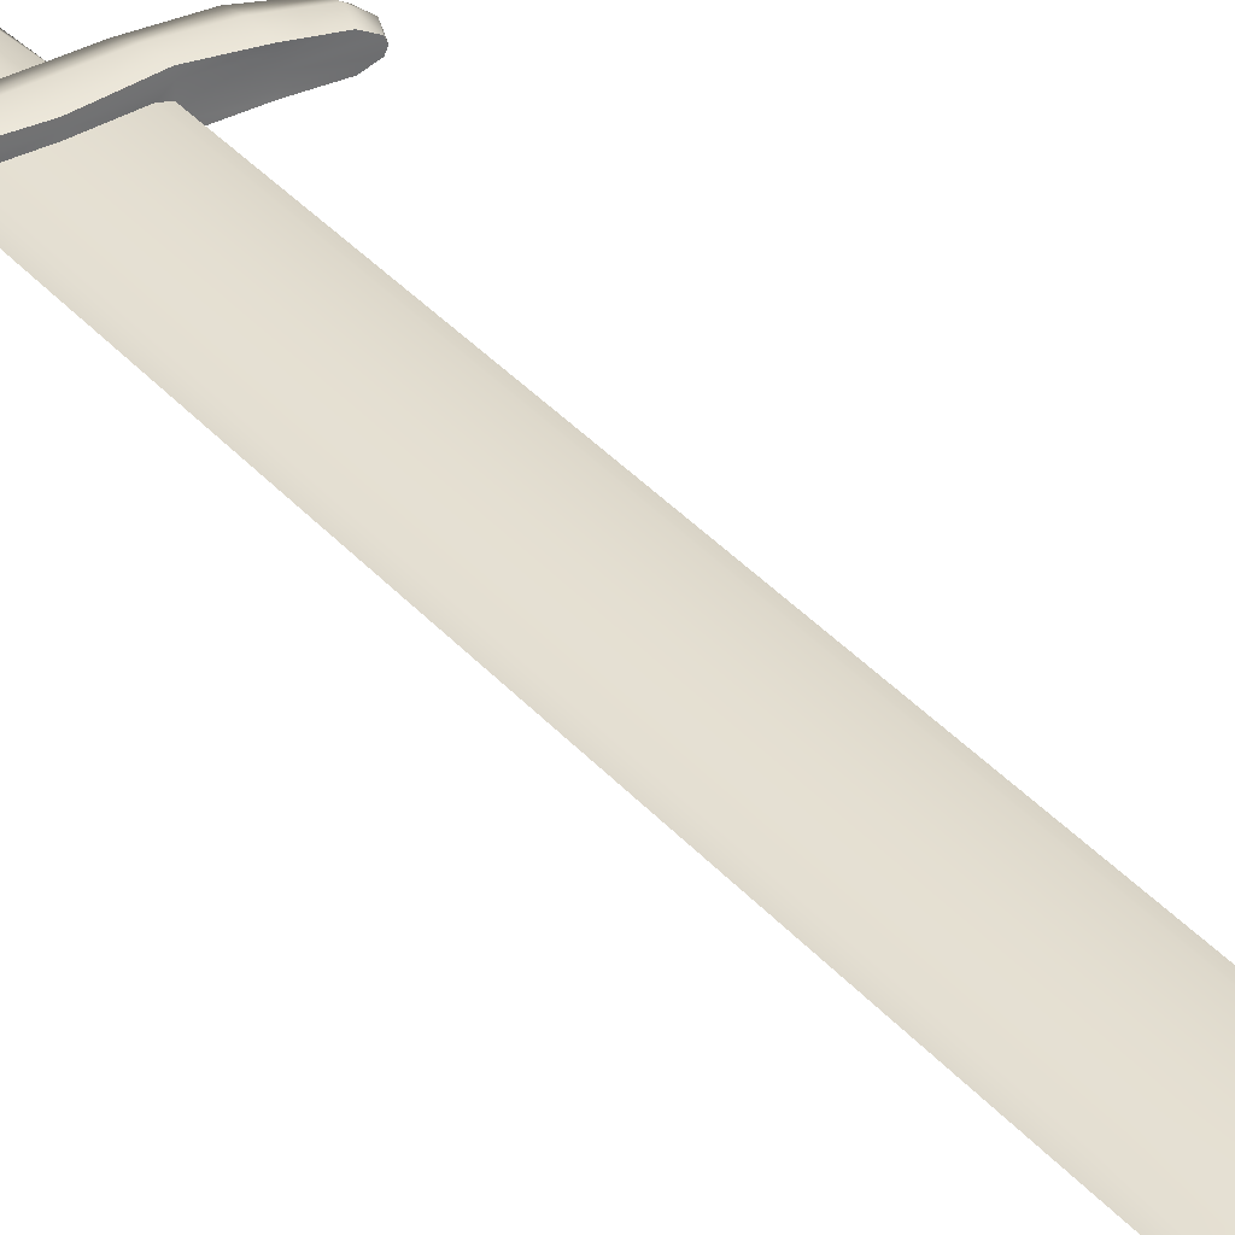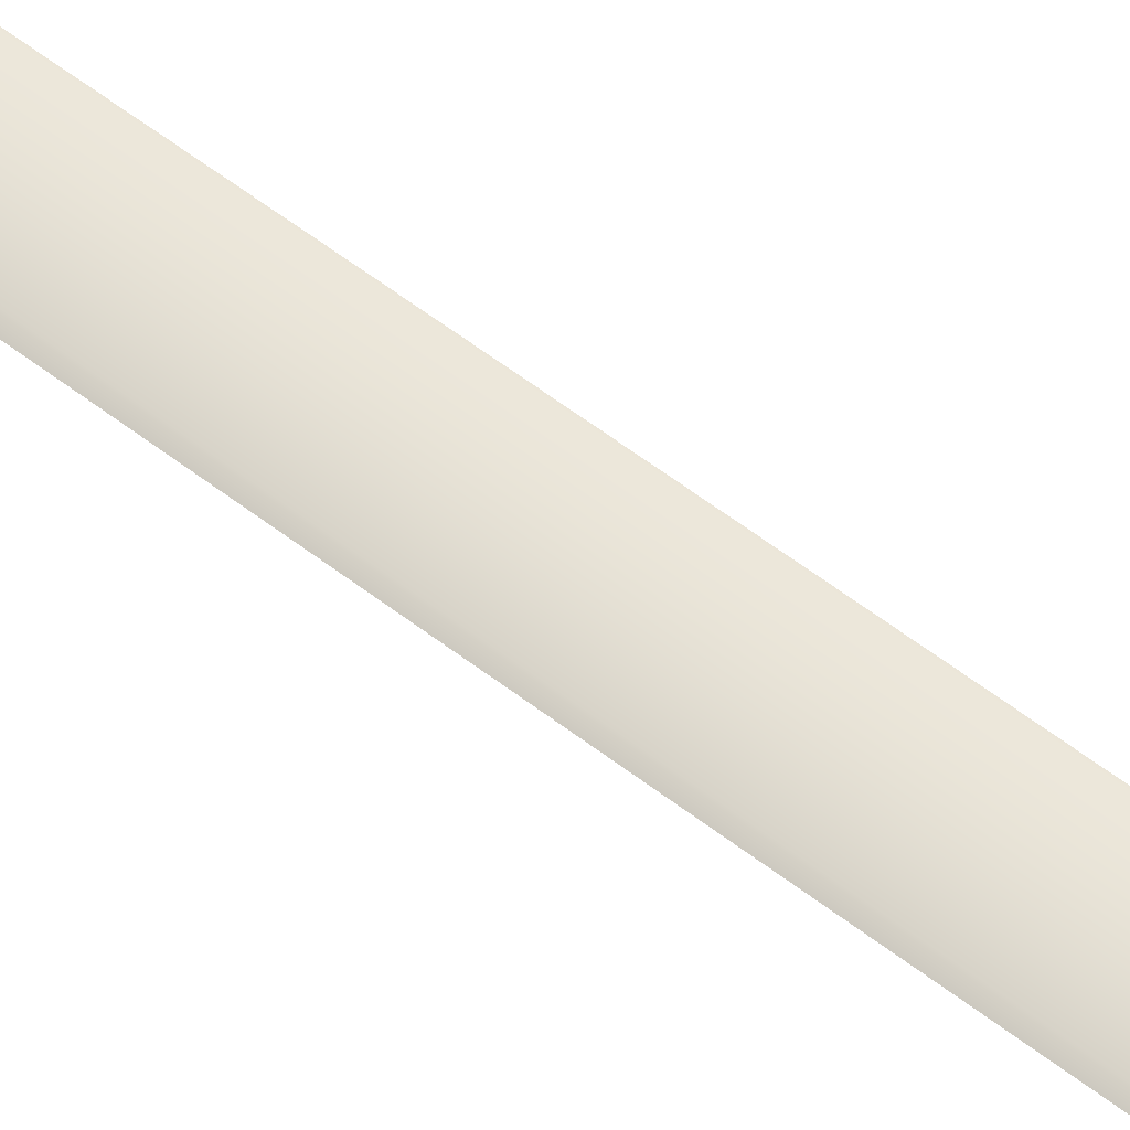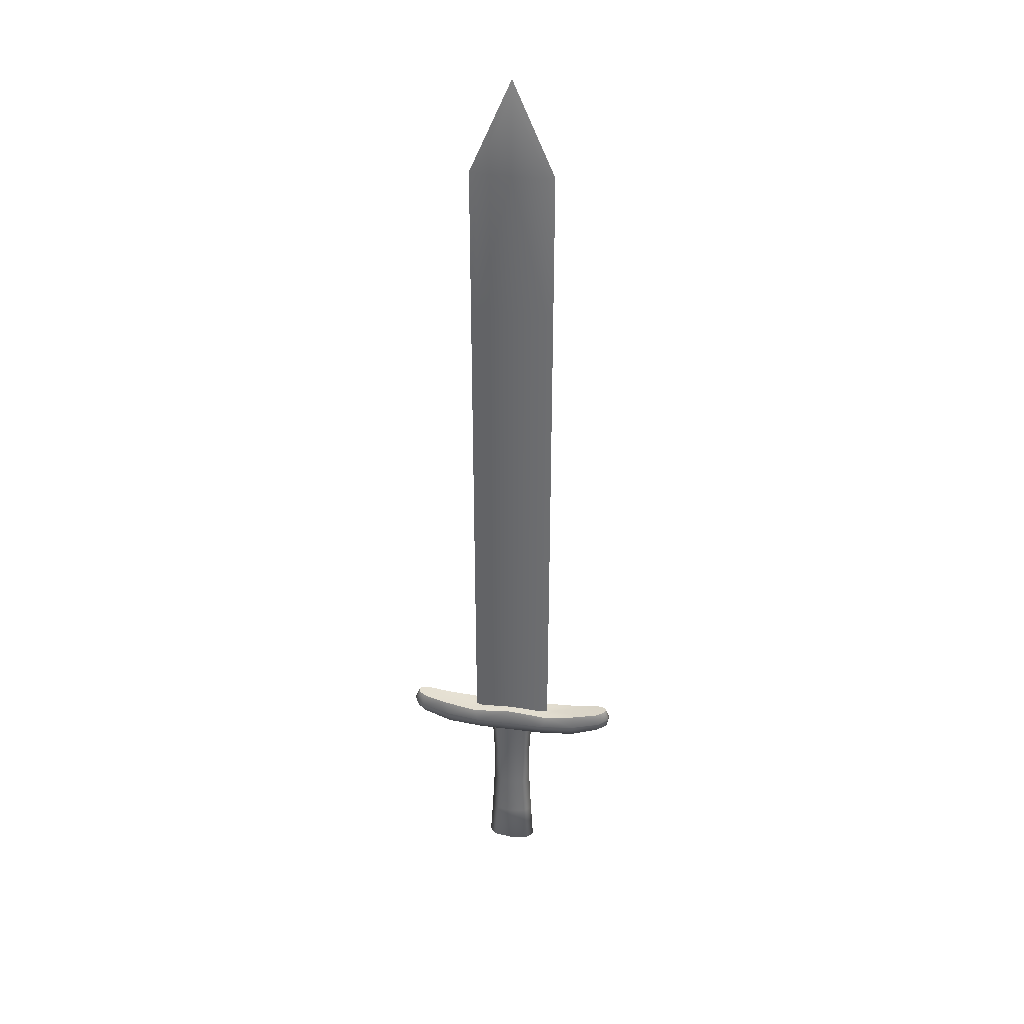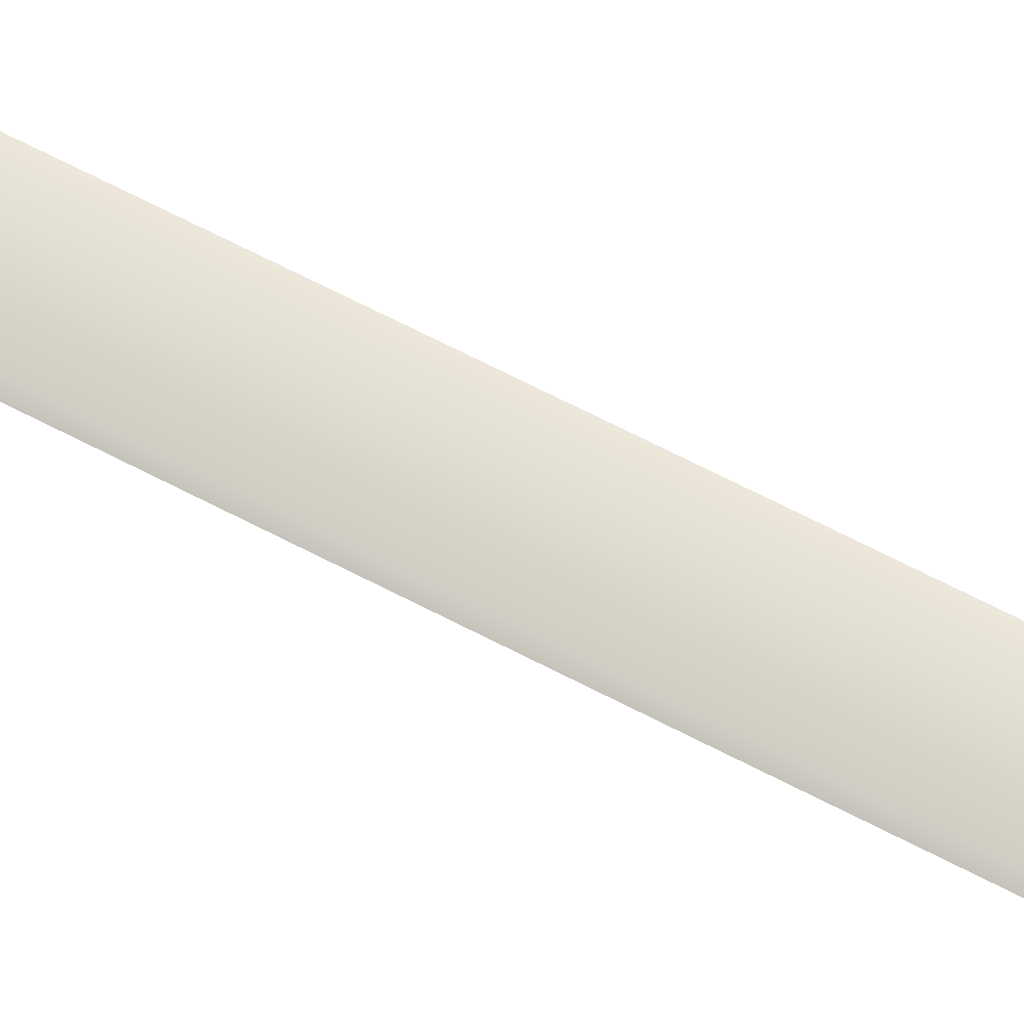
<metadata>
{"format":"obj","ext":"obj","renderer":"f3d","projection":"perspective","resolution":1024,"background":"white","views":[{"elev":37.1,"azim":144.3,"up":"+Z"},{"elev":64.8,"azim":-53.1,"up":"+Z"},{"elev":36.1,"azim":9.6,"up":"+Y"},{"elev":71.7,"azim":-63.1,"up":"+Z"}]}
</metadata>
<code>
o Sword_001_Low_Poly_Cube.001
v 1.367 0.5296 0.04087
v 0.9002 0.5657 0.1211
v 0.8706 0.26 0.1337
v 0.8675 0.26 0.07631
v 0.9031 0.566 0.07545
v 0.8848 0.4041 0.1586
v 0.2322 -1.956 0.08905
v 0.2216 -2.007 0.0475
v 1.205 0.6288 0.09839
v 0.5037 0.5183 0.1499
v 1.224 0.3676 0.1009
v 0.4139 0.2321 0.15
v 1.245 0.4914 0.1277
v 1.336 0.4047 0.04226
v 1.309 0.6511 0.04588
v 0.4558 0.3783 0.1899
v 0.2022 0.2271 0.0835
v 0.1501 -0.8455 0.07042
v 0.179 -0.2865 0.06168
v 0.413 0.5248 0.03023
v 0.413 6.895 0.03023
v 0.413 4.918 0.03023
v 0.413 2.941 0.03023
v 0.413 8.684 0.03023
v 0.2524 0.2271 0.1084
v 0.1869 -1.42 0.08269
v 0.5037 0.5183 0.08564
v 0 9.657 0.03023
v 0 -1.956 0.124
v 0 -2.007 0.07099
v 0 0.5655 0.1499
v 0 0.2321 0.15
v 0 0.3783 0.1899
v 0 0.2278 0.1134
v 0 -0.8455 0.09293
v 0 -0.2864 0.08541
v 0 0.5655 0.0487
v 0 8.684 0.0487
v 0 2.941 0.0487
v 0 4.918 0.0487
v 0 6.895 0.0487
v 0 0.2314 0.1332
v 0 -1.42 0.1091
v 0 0.5655 0.09298
v -1.367 0.5296 0.04087
v -0.9002 0.566 0.1211
v -0.8706 0.26 0.1337
v -0.8675 0.26 0.07631
v -0.9031 0.5646 0.07545
v -0.8848 0.4041 0.1586
v -0.2322 -1.956 0.08905
v -0.2216 -2.007 0.0475
v -1.205 0.6288 0.09839
v -0.5037 0.5183 0.1499
v -1.224 0.3676 0.1009
v -0.4139 0.2321 0.15
v -1.245 0.4914 0.1277
v -1.336 0.4047 0.04226
v -1.309 0.6511 0.04588
v -0.4558 0.3783 0.1899
v -0.2022 0.2271 0.0835
v -0.1501 -0.8455 0.07042
v -0.179 -0.2865 0.06168
v -0.413 0.5248 0.03023
v -0.413 6.895 0.03023
v -0.413 4.918 0.03023
v -0.413 2.941 0.03023
v -0.413 8.684 0.03023
v -0.2524 0.2271 0.1084
v -0.1869 -1.42 0.08269
v -0.5037 0.5183 0.08564
v 1.367 0.5296 -0.04087
v 0.9002 0.5657 -0.1211
v 0.8706 0.26 -0.1337
v 0.8675 0.26 -0.07631
v 0.9031 0.566 -0.07545
v 0.8848 0.4041 -0.1586
v 0.2322 -1.956 -0.08905
v 0.2216 -2.007 -0.0475
v 1.205 0.6288 -0.09839
v 0.5037 0.5183 -0.1499
v 1.224 0.3676 -0.1009
v 0.4139 0.2321 -0.15
v 1.245 0.4914 -0.1277
v 1.336 0.4047 -0.04226
v 1.309 0.6511 -0.04588
v 0.4558 0.3783 -0.1899
v 0.2022 0.2271 -0.0835
v 0.1501 -0.8455 -0.07042
v 0.179 -0.2865 -0.06168
v 0.413 0.5248 -0.03023
v 0.413 6.895 -0.03023
v 0.413 4.918 -0.03023
v 0.413 2.941 -0.03023
v 0.413 8.684 -0.03023
v 0.2524 0.2271 -0.1084
v 0.1869 -1.42 -0.08269
v 0.5037 0.5183 -0.08564
v 0.9015 0.566 0
v 0.8652 0.2529 0
v 0.3155 -1.956 0
v 0.2513 -2.007 0
v 1.374 0.5304 0
v 1.328 0.6556 0
v 1.349 0.3986 0
v 0.5792 0.5262 0
v 0.2828 -1.42 0
v 0.3734 0.2298 0
v 0.5016 8.684 0
v 0.5016 2.941 0
v 0.5016 4.918 0
v 0.5016 6.895 0
v 0.4995 0.5171 0
v 0.2562 -0.8455 0
v 0.2494 -0.2864 0
v 0.2766 0.2278 0
v 0 9.657 -0.03023
v 0 -1.956 -0.124
v 0 -2.007 -0.07099
v 0 0.5655 -0.1499
v 0 0.2321 -0.15
v 0 0.3783 -0.1899
v 0 0.2278 -0.1134
v 0 -0.8455 -0.09293
v 0 -0.2864 -0.08541
v 0 0.5655 -0.0487
v 0 8.684 -0.0487
v 0 2.941 -0.0487
v 0 4.918 -0.0487
v 0 6.895 -0.0487
v 0 0.2314 -0.1332
v 0 -1.42 -0.1091
v 0 0.5655 -0.09298
v -1.367 0.5296 -0.04087
v -0.9002 0.566 -0.1211
v -0.8706 0.26 -0.1337
v -0.8675 0.26 -0.07631
v -0.9031 0.5646 -0.07545
v -0.8848 0.4041 -0.1586
v -0.2322 -1.956 -0.08905
v -0.2216 -2.007 -0.0475
v -1.205 0.6288 -0.09839
v -0.5037 0.5183 -0.1499
v -1.224 0.3676 -0.1009
v -0.4139 0.2321 -0.15
v -1.245 0.4914 -0.1277
v -1.336 0.4047 -0.04226
v -1.309 0.6511 -0.04588
v -0.4558 0.3783 -0.1899
v -0.2022 0.2271 -0.0835
v -0.1501 -0.8455 -0.07042
v -0.179 -0.2865 -0.06168
v -0.413 0.5248 -0.03023
v -0.413 6.895 -0.03023
v -0.413 4.918 -0.03023
v -0.413 2.941 -0.03023
v -0.413 8.684 -0.03023
v -0.2524 0.2271 -0.1084
v -0.1869 -1.42 -0.08269
v -0.5037 0.5183 -0.08564
v 0 -2.007 0
v 0 9.839 0
v -0.9015 0.5646 0
v -0.8652 0.2529 0
v -0.3155 -1.956 0
v -0.2513 -2.007 0
v -1.374 0.5304 0
v -1.328 0.6556 0
v -1.349 0.3986 0
v -0.5792 0.5262 0
v -0.2828 -1.42 0
v -0.3734 0.2298 0
v -0.5016 8.684 0
v -0.5016 2.941 0
v -0.5016 4.918 0
v -0.5016 6.895 0
v -0.4995 0.5171 0
v -0.2562 -0.8455 0
v -0.2494 -0.2864 0
v -0.2766 0.2278 0
f 13 15 9
f 14 13 11
f 14 103 1
f 10 6 2
f 12 4 3
f 108 4 25
f 16 3 6
f 1 104 15
f 16 31 33
f 25 32 42
f 6 11 13
f 100 14 4
f 4 11 3
f 2 13 9
f 12 33 32
f 116 25 17
f 17 42 34
f 57 59 45
f 58 57 45
f 58 167 169
f 54 50 60
f 56 48 69
f 48 172 69
f 60 47 56
f 168 45 59
f 31 60 33
f 32 69 42
f 50 55 47
f 58 164 48
f 55 48 47
f 46 57 50
f 33 56 32
f 180 69 172
f 61 42 69
f 84 86 72
f 85 84 72
f 85 103 105
f 81 77 87
f 83 75 96
f 75 108 96
f 87 74 83
f 104 72 86
f 120 87 122
f 121 96 131
f 77 82 74
f 85 100 75
f 82 75 74
f 73 84 77
f 122 83 121
f 116 96 108
f 88 131 96
f 146 148 142
f 147 146 144
f 147 167 134
f 143 139 135
f 145 137 136
f 172 137 158
f 149 136 139
f 134 168 148
f 149 120 122
f 158 121 131
f 139 144 146
f 164 147 137
f 137 144 136
f 135 146 142
f 145 122 121
f 180 158 150
f 150 131 123
f 13 1 15
f 14 1 13
f 14 105 103
f 10 16 6
f 12 25 4
f 108 100 4
f 16 12 3
f 1 103 104
f 16 10 31
f 25 12 32
f 6 3 11
f 100 105 14
f 4 14 11
f 2 6 13
f 12 16 33
f 116 108 25
f 17 25 42
f 57 53 59
f 58 55 57
f 58 45 167
f 54 46 50
f 56 47 48
f 48 164 172
f 60 50 47
f 168 167 45
f 31 54 60
f 32 56 69
f 50 57 55
f 58 169 164
f 55 58 48
f 46 53 57
f 33 60 56
f 180 61 69
f 61 34 42
f 84 80 86
f 85 82 84
f 85 72 103
f 81 73 77
f 83 74 75
f 75 100 108
f 87 77 74
f 104 103 72
f 120 81 87
f 121 83 96
f 77 84 82
f 85 105 100
f 82 85 75
f 73 80 84
f 122 87 83
f 116 88 96
f 88 123 131
f 146 134 148
f 147 134 146
f 147 169 167
f 143 149 139
f 145 158 137
f 172 164 137
f 149 145 136
f 134 167 168
f 149 143 120
f 158 145 121
f 139 136 144
f 164 169 147
f 137 147 144
f 135 139 146
f 145 149 122
f 180 172 158
f 150 158 131
f 24 28 38
f 20 110 23
f 23 111 22
f 28 109 162
f 112 24 21
f 22 41 40
f 23 40 39
f 37 23 39
f 21 38 41
f 111 21 22
f 68 38 28
f 64 174 177
f 67 175 174
f 28 173 68
f 68 176 65
f 41 66 40
f 40 67 39
f 37 67 64
f 38 65 41
f 65 175 66
f 20 113 110
f 23 110 111
f 28 24 109
f 112 109 24
f 22 21 41
f 23 22 40
f 37 20 23
f 21 24 38
f 111 112 21
f 64 67 174
f 67 66 175
f 28 162 173
f 68 173 176
f 41 65 66
f 40 66 67
f 37 39 67
f 38 68 65
f 65 176 175
f 106 5 99
f 27 2 5
f 5 9 15
f 99 15 104
f 27 113 20
f 44 20 37
f 10 44 31
f 170 49 71
f 71 46 54
f 49 53 46
f 163 59 49
f 71 177 170
f 44 64 71
f 44 54 31
f 106 76 98
f 98 73 81
f 76 80 73
f 99 86 76
f 98 113 106
f 133 91 98
f 133 81 120
f 170 138 163
f 160 135 138
f 138 142 148
f 163 148 168
f 160 177 153
f 133 153 126
f 143 133 120
f 106 27 5
f 27 10 2
f 5 2 9
f 99 5 15
f 27 106 113
f 44 27 20
f 10 27 44
f 170 163 49
f 71 49 46
f 49 59 53
f 163 168 59
f 71 64 177
f 44 37 64
f 44 71 54
f 106 99 76
f 98 76 73
f 76 86 80
f 99 104 86
f 98 91 113
f 133 126 91
f 133 98 81
f 170 160 138
f 160 143 135
f 138 135 142
f 163 138 148
f 160 170 177
f 133 160 153
f 143 160 133
f 107 7 101
f 26 29 7
f 7 30 8
f 161 8 30
f 19 34 36
f 19 114 115
f 18 36 35
f 18 43 26
f 17 115 116
f 7 102 101
f 114 26 107
f 171 51 70
f 70 29 43
f 51 30 29
f 161 52 166
f 63 34 61
f 178 63 179
f 62 36 63
f 43 62 70
f 179 61 180
f 166 51 165
f 178 70 62
f 107 78 97
f 97 118 132
f 78 119 118
f 161 79 102
f 90 123 88
f 114 90 115
f 89 125 90
f 132 89 97
f 115 88 116
f 102 78 101
f 114 97 89
f 171 140 165
f 159 118 140
f 140 119 141
f 161 141 119
f 152 123 125
f 152 178 179
f 151 125 124
f 151 132 159
f 150 179 180
f 140 166 165
f 178 159 171
f 107 26 7
f 26 43 29
f 7 29 30
f 161 102 8
f 19 17 34
f 19 18 114
f 18 19 36
f 18 35 43
f 17 19 115
f 7 8 102
f 114 18 26
f 171 165 51
f 70 51 29
f 51 52 30
f 161 30 52
f 63 36 34
f 178 62 63
f 62 35 36
f 43 35 62
f 179 63 61
f 166 52 51
f 178 171 70
f 107 101 78
f 97 78 118
f 78 79 119
f 161 119 79
f 90 125 123
f 114 89 90
f 89 124 125
f 132 124 89
f 115 90 88
f 102 79 78
f 114 107 97
f 171 159 140
f 159 132 118
f 140 118 119
f 161 166 141
f 152 150 123
f 152 151 178
f 151 152 125
f 151 124 132
f 150 152 179
f 140 141 166
f 178 151 159
f 95 127 117
f 91 110 113
f 94 111 110
f 117 109 95
f 95 112 92
f 130 93 129
f 129 94 128
f 126 94 91
f 127 92 130
f 92 111 93
f 157 117 127
f 153 174 156
f 156 175 155
f 117 173 162
f 176 157 154
f 155 130 129
f 156 129 128
f 126 156 128
f 154 127 130
f 175 154 155
f 91 94 110
f 94 93 111
f 117 162 109
f 95 109 112
f 130 92 93
f 129 93 94
f 126 128 94
f 127 95 92
f 92 112 111
f 153 177 174
f 156 174 175
f 117 157 173
f 176 173 157
f 155 154 130
f 156 155 129
f 126 153 156
f 154 157 127
f 175 176 154

</code>
